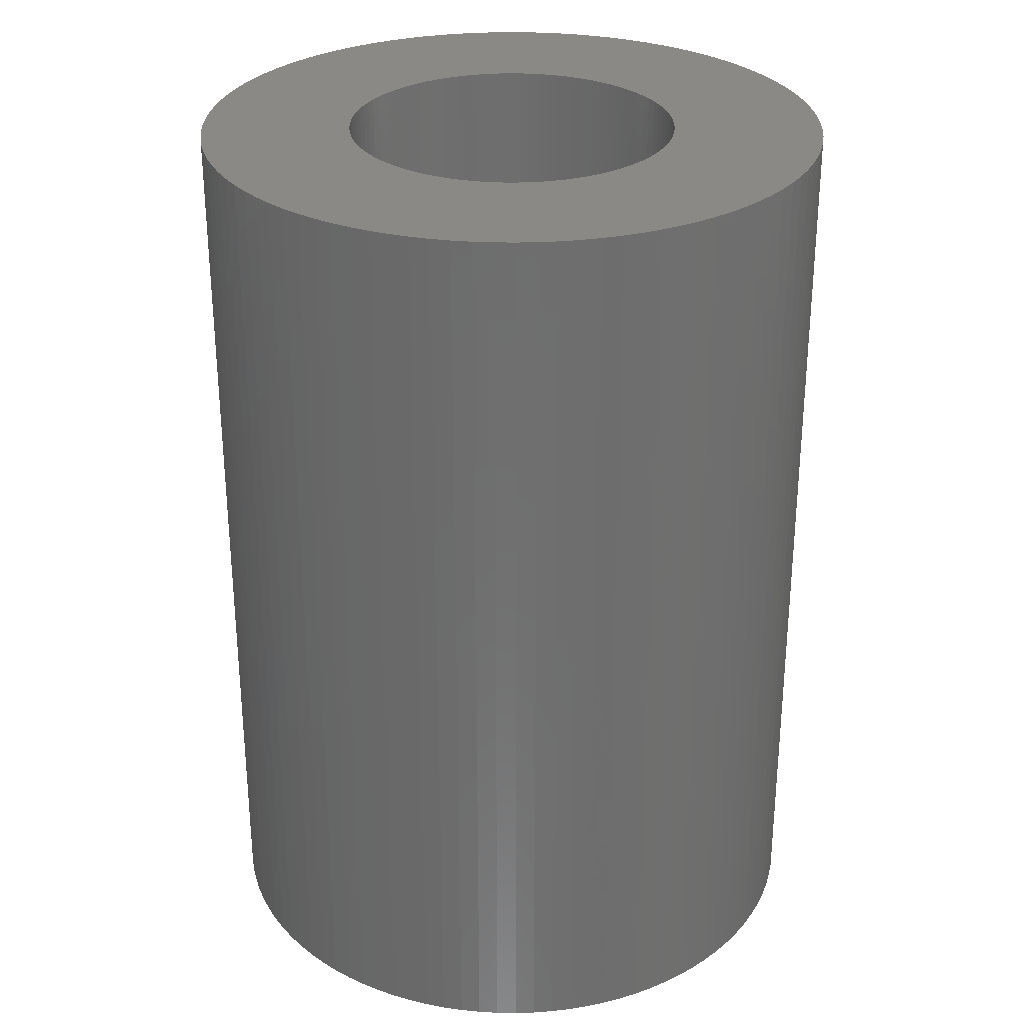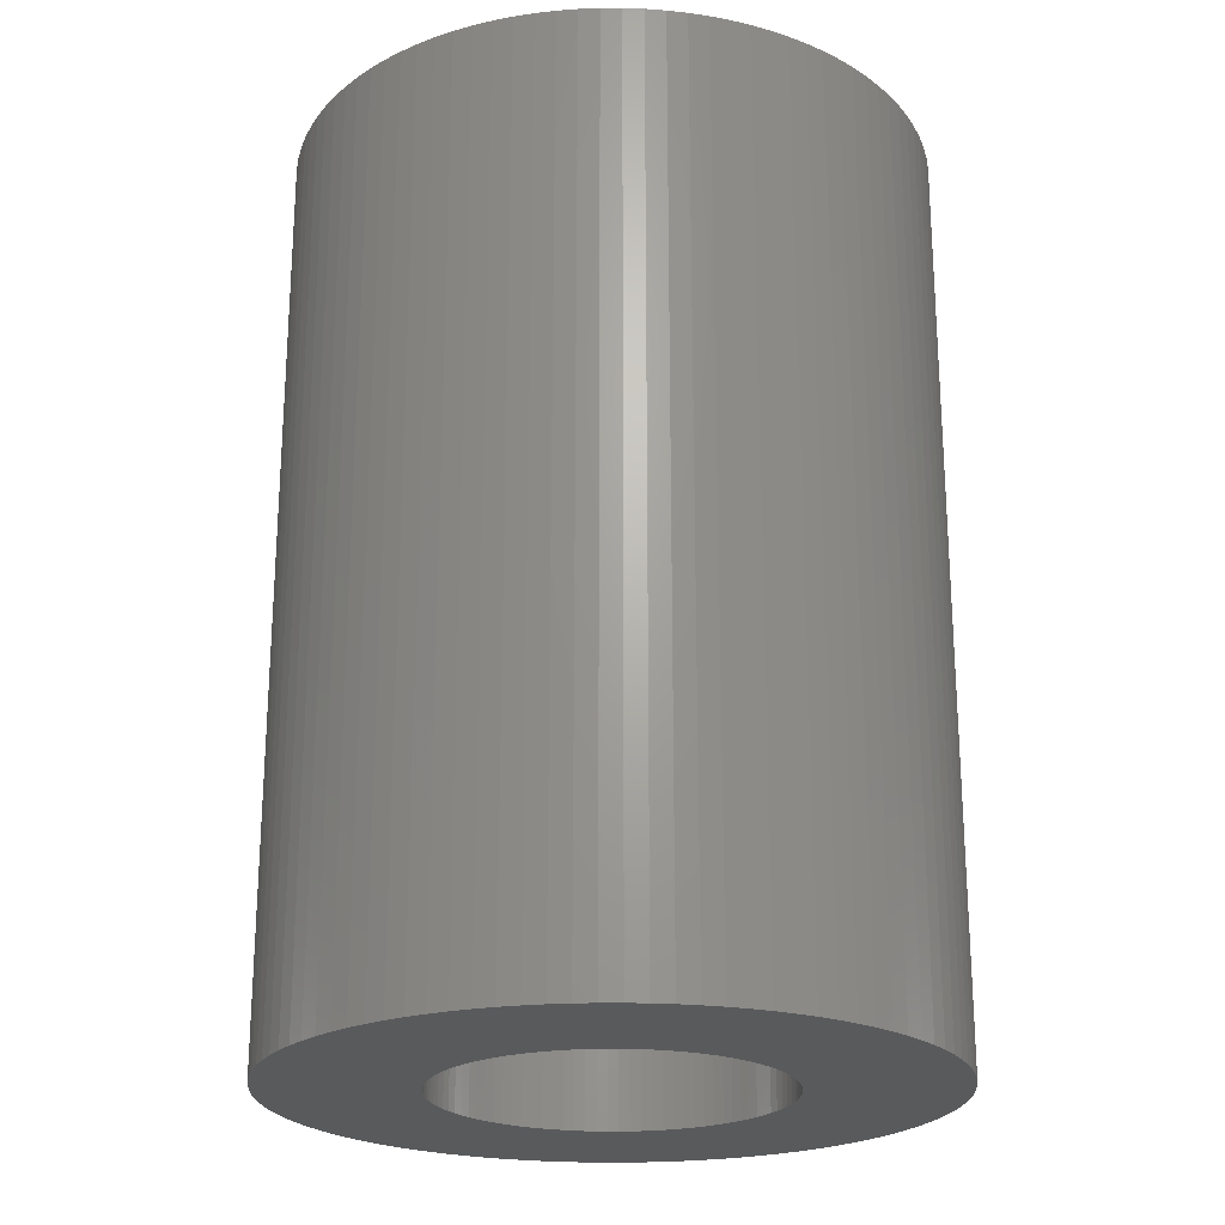
<metadata>
{"format":"stl","ext":"stl","renderer":"f3d","projection":"perspective","resolution":1024,"background":"white","views":[{"elev":29.3,"azim":164.9,"up":"+Z"},{"elev":-22.7,"azim":138.8,"up":"+Z"}]}
</metadata>
<code>
# stl→obj: 400 verts, 800 faces
v -4 0 0
v -3.992 0.2512 0
v -3.992 -0.2512 0
v -3.968 0.5013 0
v -3.929 0.7495 0
v -3.874 0.9948 0
v -3.804 1.236 0
v -3.719 1.472 0
v -3.619 1.703 0
v -3.505 1.927 0
v -3.377 2.143 0
v -3.236 2.351 0
v -3.082 2.55 0
v -2.916 2.738 0
v -2.738 2.916 0
v -2.55 3.082 0
v -2.351 3.236 0
v -2.143 3.377 0
v -1.927 3.505 0
v -1.703 3.619 0
v -1.472 3.719 0
v -1.236 3.804 0
v -0.9948 3.874 0
v -0.7495 3.929 0
v -0.5013 3.968 0
v -0.2512 3.992 0
v 0 4 0
v 0.2512 3.992 0
v 0.5013 3.968 0
v 0.7495 3.929 0
v 0.9948 3.874 0
v 1.236 3.804 0
v 1.472 3.719 0
v -0.7731 1.953 0
v 1.703 3.619 0
v -0.3935 2.063 0
v 1.927 3.505 0
v -0.1319 2.096 0
v 2.143 3.377 0
v 0.1319 2.096 0
v 2.351 3.236 0
v 0.3935 2.063 0
v 2.55 3.082 0
v 0.6489 1.997 0
v 2.738 2.916 0
v 0.8941 1.9 0
v 2.916 2.738 0
v 1.012 1.84 0
v 3.082 2.55 0
v 1.234 1.699 0
v 3.236 2.351 0
v 1.438 1.531 0
v 3.377 2.143 0
v 1.531 1.438 0
v 3.505 1.927 0
v 1.699 1.234 0
v 3.619 1.703 0
v 1.773 1.125 0
v 3.719 1.472 0
v 1.9 0.8941 0
v 3.804 1.236 0
v 1.953 0.7731 0
v 3.874 0.9948 0
v 2.034 0.5222 0
v 3.929 0.7495 0
v 2.063 0.3935 0
v 3.968 0.5013 0
v 2.083 0.2632 0
v 3.992 0.2512 0
v 2.1 0 0
v 4 0 0
v 2.096 -0.1319 0
v 3.992 -0.2512 0
v 2.063 -0.3935 0
v 3.968 -0.5013 0
v 2.034 -0.5222 0
v 3.929 -0.7495 0
v 1.953 -0.7731 0
v 3.874 -0.9948 0
v 1.9 -0.8941 0
v 3.804 -1.236 0
v 1.773 -1.125 0
v 3.719 -1.472 0
v 1.699 -1.234 0
v 3.619 -1.703 0
v 1.531 -1.438 0
v 3.505 -1.927 0
v 1.339 -1.618 0
v 3.377 -2.143 0
v 1.234 -1.699 0
v 3.236 -2.351 0
v 1.012 -1.84 0
v 3.082 -2.55 0
v 0.7731 -1.953 0
v 2.916 -2.738 0
v 0.5222 -2.034 0
v 2.738 -2.916 0
v 0.2632 -2.083 0
v 2.55 -3.082 0
v 0 -2.1 0
v 2.351 -3.236 0
v -0.2632 -2.083 0
v 2.143 -3.377 0
v -0.6489 -1.997 0
v 1.927 -3.505 0
v 1.703 -3.619 0
v 1.472 -3.719 0
v 1.236 -3.804 0
v 0.9948 -3.874 0
v 0.7495 -3.929 0
v 0.5013 -3.968 0
v 0.2512 -3.992 0
v 0 -4 0
v -0.2512 -3.992 0
v -0.5013 -3.968 0
v -0.7495 -3.929 0
v -0.9948 -3.874 0
v -1.236 -3.804 0
v -1.472 -3.719 0
v -1.703 -3.619 0
v -1.927 -3.505 0
v -2.143 -3.377 0
v -2.351 -3.236 0
v -2.55 -3.082 0
v -2.738 -2.916 0
v -2.916 -2.738 0
v -3.082 -2.55 0
v -3.236 -2.351 0
v -3.377 -2.143 0
v -3.505 -1.927 0
v -3.619 -1.703 0
v -3.719 -1.472 0
v -3.804 -1.236 0
v -3.874 -0.9948 0
v -3.929 -0.7495 0
v -3.968 -0.5013 0
v -2.096 -0.1319 0
v -2.1 0 0
v 2.096 0.1319 0
v -2.083 -0.2632 0
v -2.063 -0.3935 0
v -2.034 -0.5222 0
v -1.997 -0.6489 0
v -1.953 -0.7731 0
v -1.9 -0.8941 0
v -1.84 -1.012 0
v -1.773 -1.125 0
v -1.699 -1.234 0
v -1.618 -1.339 0
v -1.531 -1.438 0
v -1.339 -1.618 0
v -1.438 -1.531 0
v -0.8941 -1.9 0
v -1.012 -1.84 0
v -1.234 -1.699 0
v -1.125 -1.773 0
v -0.7731 -1.953 0
v -0.5222 -2.034 0
v -0.3935 -2.063 0
v -0.1319 -2.096 0
v 0.1319 -2.096 0
v 0.3935 -2.063 0
v 0.6489 -1.997 0
v 0.8941 -1.9 0
v 1.125 -1.773 0
v 1.438 -1.531 0
v 1.618 -1.339 0
v 1.84 -1.012 0
v 1.997 -0.6489 0
v 2.083 -0.2632 0
v 1.997 0.6489 0
v 1.84 1.012 0
v 1.618 1.339 0
v 1.339 1.618 0
v 1.125 1.773 0
v 0.7731 1.953 0
v 0.5222 2.034 0
v 0.2632 2.083 0
v 0 2.1 0
v -0.2632 2.083 0
v -0.5222 2.034 0
v -0.6489 1.997 0
v -0.8941 1.9 0
v -1.339 1.618 0
v -1.234 1.699 0
v -1.012 1.84 0
v -1.125 1.773 0
v -1.438 1.531 0
v -1.531 1.438 0
v -1.618 1.339 0
v -1.699 1.234 0
v -1.773 1.125 0
v -1.84 1.012 0
v -1.9 0.8941 0
v -1.953 0.7731 0
v -1.997 0.6489 0
v -2.034 0.5222 0
v -2.063 0.3935 0
v -2.083 0.2632 0
v -2.096 0.1319 0
v -4 0 11.5
v -3.992 0.2512 11.5
v -3.992 -0.2512 11.5
v -3.968 -0.5013 11.5
v -3.929 -0.7495 11.5
v -3.874 -0.9948 11.5
v -3.804 -1.236 11.5
v -3.719 -1.472 11.5
v -3.619 -1.703 11.5
v -3.505 -1.927 11.5
v -3.377 -2.143 11.5
v -3.236 -2.351 11.5
v -3.082 -2.55 11.5
v -2.916 -2.738 11.5
v -2.738 -2.916 11.5
v -2.55 -3.082 11.5
v -2.351 -3.236 11.5
v -2.143 -3.377 11.5
v -1.927 -3.505 11.5
v -1.703 -3.619 11.5
v -1.472 -3.719 11.5
v -1.236 -3.804 11.5
v -0.9948 -3.874 11.5
v -0.7495 -3.929 11.5
v -0.5013 -3.968 11.5
v -0.2512 -3.992 11.5
v 0 -4 11.5
v 0.2512 -3.992 11.5
v 0.5013 -3.968 11.5
v 0.7495 -3.929 11.5
v 0.9948 -3.874 11.5
v 1.236 -3.804 11.5
v 1.472 -3.719 11.5
v 1.703 -3.619 11.5
v 1.927 -3.505 11.5
v 2.143 -3.377 11.5
v 2.351 -3.236 11.5
v 2.55 -3.082 11.5
v 2.738 -2.916 11.5
v 2.916 -2.738 11.5
v 3.082 -2.55 11.5
v 3.236 -2.351 11.5
v 3.377 -2.143 11.5
v 3.505 -1.927 11.5
v 3.619 -1.703 11.5
v 3.719 -1.472 11.5
v 3.804 -1.236 11.5
v 3.874 -0.9948 11.5
v 3.929 -0.7495 11.5
v 3.968 -0.5013 11.5
v 3.992 -0.2512 11.5
v 4 0 11.5
v 3.992 0.2512 11.5
v 3.968 0.5013 11.5
v 3.929 0.7495 11.5
v 3.874 0.9948 11.5
v 3.804 1.236 11.5
v 3.719 1.472 11.5
v 3.619 1.703 11.5
v 3.505 1.927 11.5
v 3.377 2.143 11.5
v 3.236 2.351 11.5
v 3.082 2.55 11.5
v 2.916 2.738 11.5
v 2.738 2.916 11.5
v 2.55 3.082 11.5
v 2.351 3.236 11.5
v 2.143 3.377 11.5
v 1.927 3.505 11.5
v 1.703 3.619 11.5
v 1.472 3.719 11.5
v 1.236 3.804 11.5
v 0.9948 3.874 11.5
v 0.7495 3.929 11.5
v 0.5013 3.968 11.5
v 0.2512 3.992 11.5
v 0 4 11.5
v -0.2512 3.992 11.5
v -0.5013 3.968 11.5
v -0.7495 3.929 11.5
v -0.9948 3.874 11.5
v -1.236 3.804 11.5
v -1.472 3.719 11.5
v -1.703 3.619 11.5
v -1.927 3.505 11.5
v -2.143 3.377 11.5
v -2.351 3.236 11.5
v -2.55 3.082 11.5
v -2.738 2.916 11.5
v -2.916 2.738 11.5
v -3.082 2.55 11.5
v -3.236 2.351 11.5
v -3.377 2.143 11.5
v -3.505 1.927 11.5
v -3.619 1.703 11.5
v -3.719 1.472 11.5
v -3.804 1.236 11.5
v -3.874 0.9948 11.5
v -3.929 0.7495 11.5
v -3.968 0.5013 11.5
v -2.1 0 11.5
v -2.096 -0.1319 11.5
v -2.096 0.1319 11.5
v -2.083 0.2632 11.5
v -2.063 0.3935 11.5
v -2.034 0.5222 11.5
v -1.997 0.6489 11.5
v -1.953 0.7731 11.5
v -1.9 0.8941 11.5
v -1.84 1.012 11.5
v -1.773 1.125 11.5
v -1.699 1.234 11.5
v -1.618 1.339 11.5
v -1.531 1.438 11.5
v -1.438 1.531 11.5
v -1.339 1.618 11.5
v -1.234 1.699 11.5
v -1.125 1.773 11.5
v -1.012 1.84 11.5
v -0.8941 1.9 11.5
v -0.7731 1.953 11.5
v -0.6489 1.997 11.5
v -0.5222 2.034 11.5
v -0.3935 2.063 11.5
v -0.2632 2.083 11.5
v -0.1319 2.096 11.5
v 0 2.1 11.5
v 0.1319 2.096 11.5
v 0.2632 2.083 11.5
v 0.3935 2.063 11.5
v 0.5222 2.034 11.5
v 0.6489 1.997 11.5
v 0.7731 1.953 11.5
v 0.8941 1.9 11.5
v 1.012 1.84 11.5
v 1.125 1.773 11.5
v 1.234 1.699 11.5
v 1.339 1.618 11.5
v 1.438 1.531 11.5
v 1.531 1.438 11.5
v 1.618 1.339 11.5
v 1.699 1.234 11.5
v 1.773 1.125 11.5
v 1.84 1.012 11.5
v 1.9 0.8941 11.5
v 1.953 0.7731 11.5
v 1.997 0.6489 11.5
v 2.034 0.5222 11.5
v 2.063 0.3935 11.5
v 2.083 0.2632 11.5
v 2.096 0.1319 11.5
v 2.1 0 11.5
v 2.096 -0.1319 11.5
v 2.083 -0.2632 11.5
v 2.063 -0.3935 11.5
v 2.034 -0.5222 11.5
v 1.997 -0.6489 11.5
v 1.953 -0.7731 11.5
v 1.9 -0.8941 11.5
v 1.84 -1.012 11.5
v 1.773 -1.125 11.5
v 1.699 -1.234 11.5
v 1.618 -1.339 11.5
v 1.531 -1.438 11.5
v 1.438 -1.531 11.5
v 1.339 -1.618 11.5
v 1.234 -1.699 11.5
v 1.125 -1.773 11.5
v 1.012 -1.84 11.5
v 0.8941 -1.9 11.5
v 0.7731 -1.953 11.5
v 0.6489 -1.997 11.5
v 0.5222 -2.034 11.5
v 0.3935 -2.063 11.5
v 0.2632 -2.083 11.5
v 0.1319 -2.096 11.5
v 0 -2.1 11.5
v -0.1319 -2.096 11.5
v -0.2632 -2.083 11.5
v -0.3935 -2.063 11.5
v -0.5222 -2.034 11.5
v -0.6489 -1.997 11.5
v -0.7731 -1.953 11.5
v -0.8941 -1.9 11.5
v -1.012 -1.84 11.5
v -1.125 -1.773 11.5
v -1.234 -1.699 11.5
v -1.339 -1.618 11.5
v -1.438 -1.531 11.5
v -1.531 -1.438 11.5
v -1.618 -1.339 11.5
v -1.699 -1.234 11.5
v -1.773 -1.125 11.5
v -1.84 -1.012 11.5
v -1.9 -0.8941 11.5
v -1.953 -0.7731 11.5
v -1.997 -0.6489 11.5
v -2.034 -0.5222 11.5
v -2.063 -0.3935 11.5
v -2.083 -0.2632 11.5
f 1 2 3
f 3 2 4
f 3 4 5
f 3 5 6
f 3 6 7
f 3 7 8
f 3 8 9
f 3 9 10
f 3 10 11
f 3 11 12
f 3 12 13
f 3 13 14
f 3 14 15
f 3 15 16
f 3 16 17
f 3 17 18
f 3 18 19
f 3 19 20
f 3 20 21
f 3 21 22
f 3 22 23
f 3 23 24
f 3 24 25
f 3 25 26
f 3 26 27
f 3 27 28
f 3 28 29
f 3 29 30
f 3 30 31
f 3 31 32
f 3 32 33
f 34 33 35
f 36 35 37
f 38 37 39
f 40 39 41
f 42 41 43
f 44 43 45
f 46 45 47
f 48 47 49
f 50 49 51
f 52 51 53
f 54 53 55
f 56 55 57
f 58 57 59
f 60 59 61
f 62 61 63
f 64 63 65
f 66 65 67
f 68 67 69
f 70 69 71
f 72 71 73
f 74 73 75
f 76 75 77
f 78 77 79
f 80 79 81
f 82 81 83
f 84 83 85
f 86 85 87
f 88 87 89
f 90 89 91
f 92 91 93
f 94 93 95
f 96 95 97
f 98 97 99
f 100 99 101
f 102 101 103
f 104 103 105
f 3 105 106
f 3 106 107
f 3 107 108
f 3 108 109
f 3 109 110
f 3 110 111
f 3 111 112
f 3 112 113
f 3 113 114
f 3 114 115
f 3 115 116
f 3 116 117
f 3 117 118
f 3 118 119
f 3 119 120
f 3 120 121
f 3 121 122
f 3 122 123
f 3 123 124
f 3 124 125
f 3 125 126
f 3 126 127
f 3 127 128
f 3 128 129
f 3 129 130
f 3 130 131
f 3 131 132
f 3 132 133
f 3 133 134
f 3 134 135
f 3 135 136
f 137 3 138
f 68 69 139
f 140 3 137
f 141 3 140
f 142 3 141
f 143 3 142
f 144 3 143
f 145 3 144
f 146 3 145
f 147 3 146
f 148 3 147
f 149 3 148
f 150 3 149
f 151 3 152
f 3 150 152
f 153 105 154
f 3 151 155
f 3 155 156
f 3 156 154
f 3 154 105
f 157 105 153
f 104 105 157
f 158 103 104
f 159 103 158
f 102 103 159
f 160 101 102
f 100 101 160
f 161 99 100
f 98 99 161
f 162 97 98
f 96 97 162
f 163 95 96
f 94 95 163
f 164 93 94
f 92 93 164
f 165 91 92
f 90 91 165
f 166 87 88
f 86 87 166
f 167 85 86
f 84 85 167
f 88 89 90
f 168 81 82
f 80 81 168
f 82 83 84
f 169 77 78
f 76 77 169
f 78 79 80
f 170 73 74
f 72 73 170
f 74 75 76
f 139 69 70
f 66 67 68
f 171 63 64
f 62 63 171
f 64 65 66
f 172 59 60
f 56 57 58
f 173 55 56
f 54 55 173
f 52 53 54
f 174 51 52
f 50 51 174
f 175 49 50
f 48 49 175
f 46 47 48
f 176 45 46
f 44 45 176
f 177 43 44
f 42 43 177
f 178 41 42
f 40 41 178
f 179 39 40
f 38 39 179
f 180 37 38
f 36 37 180
f 181 35 36
f 34 35 182
f 182 35 181
f 183 33 34
f 184 3 185
f 186 33 183
f 187 33 186
f 185 33 187
f 3 33 185
f 188 3 184
f 189 3 188
f 190 3 189
f 191 3 190
f 192 3 191
f 193 3 192
f 194 3 193
f 195 3 194
f 196 3 195
f 197 3 196
f 198 3 197
f 199 3 198
f 200 3 199
f 138 3 200
f 58 59 172
f 60 61 62
f 70 71 72
f 1 201 2
f 2 201 202
f 1 3 201
f 201 3 203
f 3 136 203
f 203 136 204
f 136 135 204
f 204 135 205
f 135 134 205
f 205 134 206
f 134 133 206
f 206 133 207
f 133 132 207
f 207 132 208
f 132 131 208
f 208 131 209
f 131 130 209
f 209 130 210
f 130 129 210
f 210 129 211
f 129 128 211
f 211 128 212
f 128 127 212
f 212 127 213
f 127 126 213
f 213 126 214
f 214 126 125
f 215 214 125
f 215 125 124
f 216 215 124
f 216 124 123
f 217 216 123
f 217 123 122
f 218 217 122
f 218 122 121
f 219 218 121
f 219 121 120
f 220 219 120
f 220 120 119
f 221 220 119
f 221 119 118
f 222 221 118
f 222 118 117
f 223 222 117
f 223 117 116
f 224 223 116
f 224 116 115
f 225 224 115
f 225 115 114
f 226 225 114
f 226 114 113
f 227 226 113
f 227 113 112
f 228 227 112
f 228 112 111
f 229 228 111
f 229 111 110
f 230 229 110
f 230 110 109
f 231 230 109
f 231 109 108
f 232 231 108
f 232 108 107
f 233 232 107
f 233 107 106
f 234 233 106
f 234 106 105
f 235 234 105
f 235 105 103
f 236 235 103
f 236 103 101
f 237 236 101
f 237 101 99
f 238 237 99
f 238 99 97
f 239 238 97
f 239 97 95
f 240 239 95
f 240 95 93
f 241 240 93
f 241 93 91
f 242 241 91
f 242 91 89
f 243 242 89
f 243 89 87
f 244 243 87
f 244 87 85
f 245 244 85
f 245 85 83
f 246 245 83
f 246 83 81
f 247 246 81
f 247 81 79
f 248 247 79
f 248 79 77
f 249 248 77
f 249 77 75
f 250 249 75
f 250 75 73
f 251 250 73
f 251 73 71
f 252 251 71
f 71 69 253
f 252 71 253
f 69 67 254
f 253 69 254
f 67 65 255
f 254 67 255
f 65 63 256
f 255 65 256
f 63 61 257
f 256 63 257
f 61 59 258
f 257 61 258
f 59 57 259
f 258 59 259
f 57 55 260
f 259 57 260
f 55 53 261
f 260 55 261
f 53 51 262
f 261 53 262
f 51 49 263
f 262 51 263
f 49 47 264
f 263 49 264
f 45 265 47
f 47 265 264
f 43 266 45
f 45 266 265
f 41 267 43
f 43 267 266
f 39 268 41
f 41 268 267
f 37 269 39
f 39 269 268
f 35 270 37
f 37 270 269
f 33 271 35
f 35 271 270
f 32 272 33
f 33 272 271
f 31 273 32
f 32 273 272
f 30 274 31
f 31 274 273
f 29 275 30
f 30 275 274
f 28 276 29
f 29 276 275
f 27 277 28
f 28 277 276
f 26 278 27
f 27 278 277
f 25 279 26
f 26 279 278
f 24 280 25
f 25 280 279
f 23 281 24
f 24 281 280
f 22 282 23
f 23 282 281
f 21 283 22
f 22 283 282
f 20 284 21
f 21 284 283
f 19 285 20
f 20 285 284
f 18 286 19
f 19 286 285
f 17 287 18
f 18 287 286
f 16 288 17
f 17 288 287
f 15 289 16
f 16 289 288
f 14 290 15
f 15 290 289
f 13 291 14
f 14 291 290
f 12 292 13
f 13 292 291
f 11 293 12
f 12 293 292
f 10 294 11
f 11 294 293
f 9 295 10
f 10 295 294
f 8 296 9
f 9 296 295
f 7 297 8
f 8 297 296
f 6 298 7
f 7 298 297
f 5 299 6
f 6 299 298
f 4 300 5
f 5 300 299
f 2 202 4
f 4 202 300
f 301 302 137
f 138 301 137
f 200 303 301
f 138 200 301
f 199 304 303
f 200 199 303
f 198 305 304
f 199 198 304
f 197 306 305
f 198 197 305
f 196 307 306
f 197 196 306
f 195 308 307
f 196 195 307
f 194 309 308
f 195 194 308
f 193 310 309
f 194 193 309
f 192 311 310
f 193 192 310
f 191 312 311
f 192 191 311
f 190 313 312
f 191 190 312
f 189 314 313
f 190 189 313
f 188 315 314
f 189 188 314
f 184 316 315
f 188 184 315
f 185 317 316
f 184 185 316
f 187 318 317
f 185 187 317
f 186 319 318
f 187 186 318
f 183 320 319
f 186 183 319
f 34 321 320
f 183 34 320
f 182 322 321
f 34 182 321
f 181 323 322
f 182 181 322
f 36 324 323
f 181 36 323
f 180 325 324
f 36 180 324
f 38 326 325
f 180 38 325
f 179 327 326
f 38 179 326
f 40 328 327
f 179 40 327
f 178 329 328
f 40 178 328
f 42 330 329
f 178 42 329
f 177 331 330
f 42 177 330
f 44 332 331
f 177 44 331
f 176 333 332
f 44 176 332
f 46 334 333
f 176 46 333
f 48 335 334
f 46 48 334
f 175 336 335
f 48 175 335
f 50 337 336
f 175 50 336
f 174 338 337
f 50 174 337
f 52 339 338
f 174 52 338
f 54 340 339
f 52 54 339
f 341 340 173
f 173 340 54
f 342 341 56
f 56 341 173
f 343 342 58
f 58 342 56
f 344 343 172
f 172 343 58
f 345 344 60
f 60 344 172
f 346 345 62
f 62 345 60
f 347 346 171
f 171 346 62
f 348 347 64
f 64 347 171
f 349 348 66
f 66 348 64
f 350 349 68
f 68 349 66
f 351 350 139
f 139 350 68
f 352 351 70
f 70 351 139
f 352 70 353
f 353 70 72
f 353 72 354
f 354 72 170
f 354 170 355
f 355 170 74
f 355 74 356
f 356 74 76
f 356 76 357
f 357 76 169
f 357 169 358
f 358 169 78
f 358 78 359
f 359 78 80
f 359 80 360
f 360 80 168
f 360 168 361
f 361 168 82
f 361 82 362
f 362 82 84
f 362 84 363
f 363 84 167
f 363 167 364
f 364 167 86
f 364 86 365
f 365 86 166
f 365 166 366
f 366 166 88
f 366 88 367
f 367 88 90
f 367 90 368
f 368 90 165
f 368 165 369
f 369 165 92
f 369 92 370
f 370 92 164
f 370 164 371
f 371 164 94
f 371 94 372
f 372 94 163
f 372 163 373
f 373 163 96
f 373 96 374
f 374 96 162
f 374 162 375
f 375 162 98
f 375 98 376
f 376 98 161
f 376 161 377
f 377 161 100
f 377 100 378
f 378 100 160
f 378 160 379
f 379 160 102
f 379 102 380
f 380 102 159
f 380 159 381
f 381 159 158
f 381 158 382
f 382 158 104
f 382 104 383
f 383 104 157
f 383 157 384
f 384 157 153
f 384 153 385
f 385 153 154
f 385 154 386
f 386 154 156
f 386 156 387
f 387 156 155
f 387 155 388
f 388 155 151
f 388 151 389
f 389 151 152
f 389 152 390
f 390 152 150
f 391 390 150
f 149 391 150
f 392 391 149
f 148 392 149
f 393 392 148
f 147 393 148
f 394 393 147
f 146 394 147
f 395 394 146
f 145 395 146
f 396 395 145
f 144 396 145
f 397 396 144
f 143 397 144
f 398 397 143
f 142 398 143
f 399 398 142
f 141 399 142
f 400 399 141
f 140 400 141
f 302 400 140
f 137 302 140
f 202 201 203
f 205 202 204
f 204 202 203
f 206 202 205
f 207 202 206
f 208 202 207
f 209 202 208
f 210 202 209
f 211 202 210
f 212 202 211
f 213 202 212
f 214 202 213
f 215 202 214
f 216 202 215
f 217 202 216
f 218 202 217
f 219 202 218
f 220 202 219
f 221 202 220
f 222 202 221
f 223 202 222
f 224 202 223
f 225 202 224
f 226 202 225
f 227 202 226
f 228 202 227
f 229 202 228
f 230 202 229
f 231 202 230
f 232 202 231
f 233 202 232
f 387 202 233
f 387 388 202
f 382 383 234
f 379 380 235
f 377 378 236
f 375 376 237
f 373 374 238
f 371 372 239
f 369 370 240
f 368 369 241
f 366 367 242
f 364 365 243
f 360 361 246
f 357 358 248
f 350 351 253
f 347 348 255
f 344 345 257
f 341 342 259
f 323 324 268
f 336 337 262
f 324 325 268
f 270 202 269
f 271 202 270
f 272 202 271
f 273 202 272
f 274 202 273
f 275 202 274
f 276 202 275
f 277 202 276
f 278 202 277
f 279 202 278
f 280 202 279
f 281 202 280
f 282 202 281
f 283 202 282
f 284 202 283
f 285 202 284
f 286 202 285
f 287 202 286
f 288 202 287
f 289 202 288
f 290 202 289
f 291 202 290
f 292 202 291
f 293 202 292
f 294 202 293
f 295 202 294
f 296 202 295
f 297 202 296
f 298 202 297
f 299 202 298
f 300 202 299
f 361 362 245
f 301 303 202
f 351 352 252
f 305 306 202
f 306 307 202
f 308 309 202
f 339 340 260
f 342 343 258
f 397 398 202
f 310 311 202
f 337 338 261
f 311 312 202
f 334 335 263
f 312 313 202
f 332 333 264
f 313 314 202
f 330 331 265
f 315 316 202
f 328 329 266
f 315 202 314
f 319 320 269
f 326 327 267
f 317 202 316
f 318 202 317
f 319 202 318
f 320 321 269
f 269 202 319
f 321 322 269
f 269 322 268
f 322 323 268
f 268 325 267
f 325 326 267
f 267 327 266
f 327 328 266
f 266 329 265
f 329 330 265
f 265 331 264
f 331 332 264
f 264 333 263
f 333 334 263
f 263 335 262
f 335 336 262
f 262 337 261
f 309 310 202
f 261 338 260
f 338 339 260
f 260 340 259
f 340 341 259
f 259 342 258
f 307 308 202
f 258 343 257
f 343 344 257
f 257 345 256
f 345 346 256
f 256 346 255
f 346 347 255
f 255 348 254
f 348 349 254
f 254 349 253
f 349 350 253
f 253 351 252
f 355 356 249
f 252 352 251
f 304 305 202
f 352 353 251
f 251 354 250
f 250 355 249
f 353 354 251
f 249 356 248
f 356 357 248
f 248 358 247
f 358 359 247
f 247 359 246
f 359 360 246
f 246 361 245
f 390 391 202
f 245 362 244
f 302 301 202
f 362 363 244
f 244 364 243
f 243 365 242
f 365 366 242
f 242 367 241
f 367 368 241
f 241 369 240
f 398 399 202
f 240 370 239
f 370 371 239
f 239 372 238
f 372 373 238
f 238 374 237
f 374 375 237
f 237 376 236
f 376 377 236
f 236 378 235
f 378 379 235
f 235 380 234
f 391 392 202
f 380 381 234
f 381 382 234
f 234 383 233
f 383 384 233
f 384 385 233
f 385 386 233
f 386 387 233
f 388 389 202
f 389 390 202
f 392 393 202
f 393 394 202
f 394 395 202
f 395 396 202
f 396 397 202
f 399 400 202
f 354 355 250
f 363 364 244
f 400 302 202
f 303 304 202

</code>
